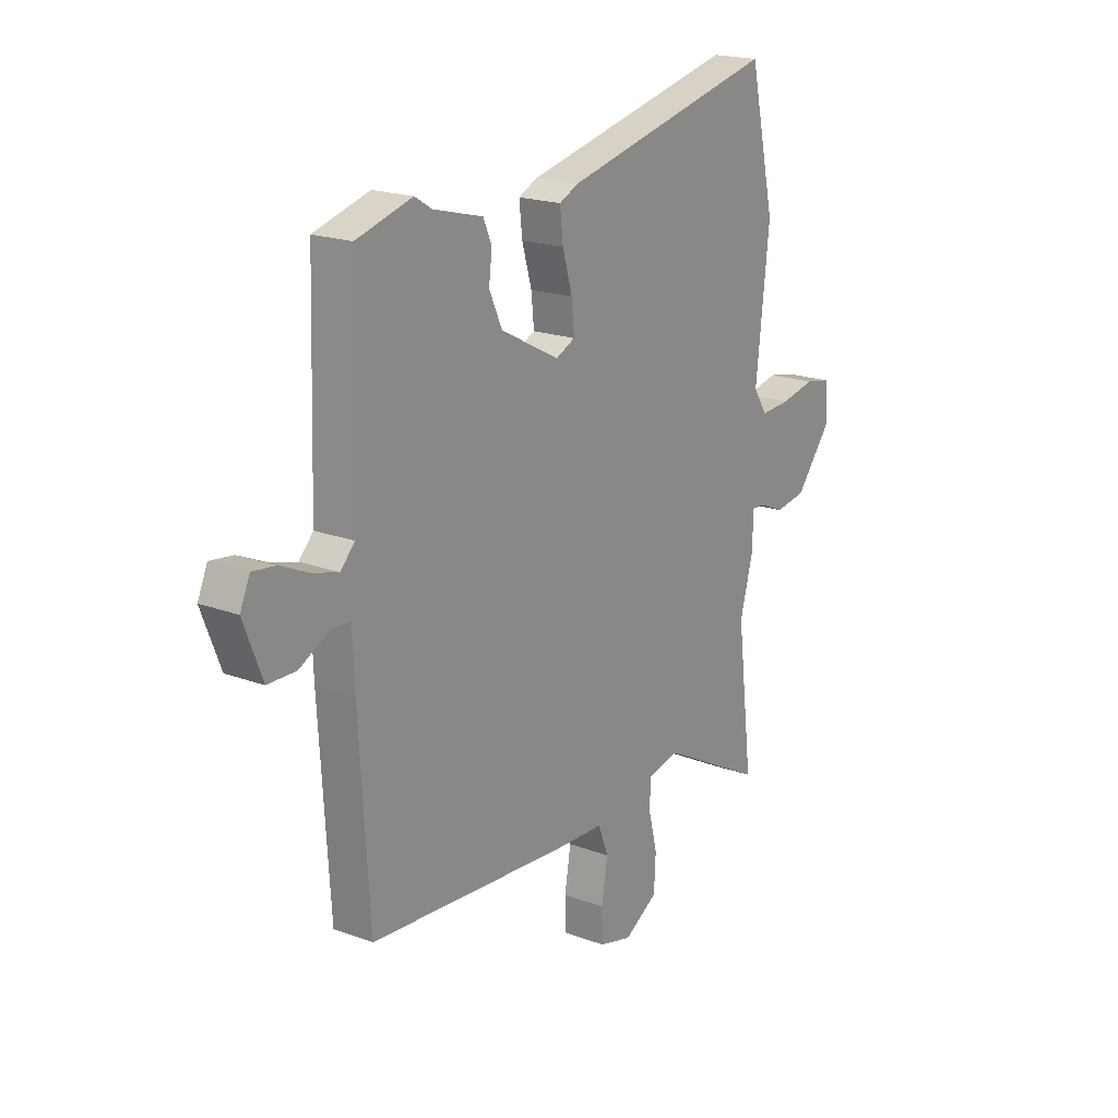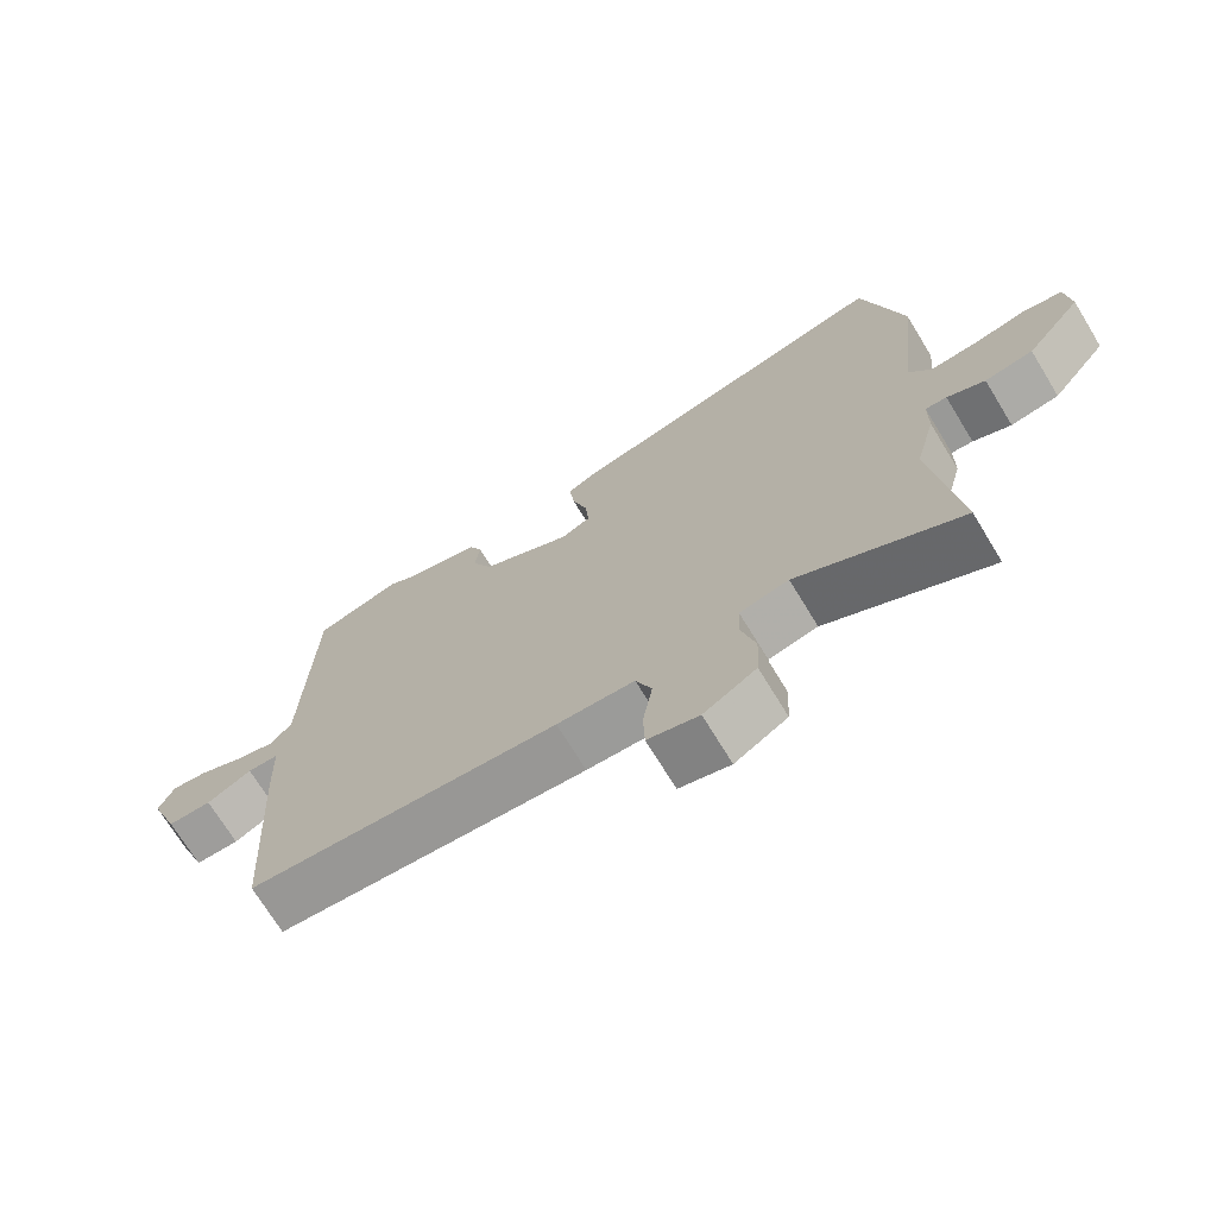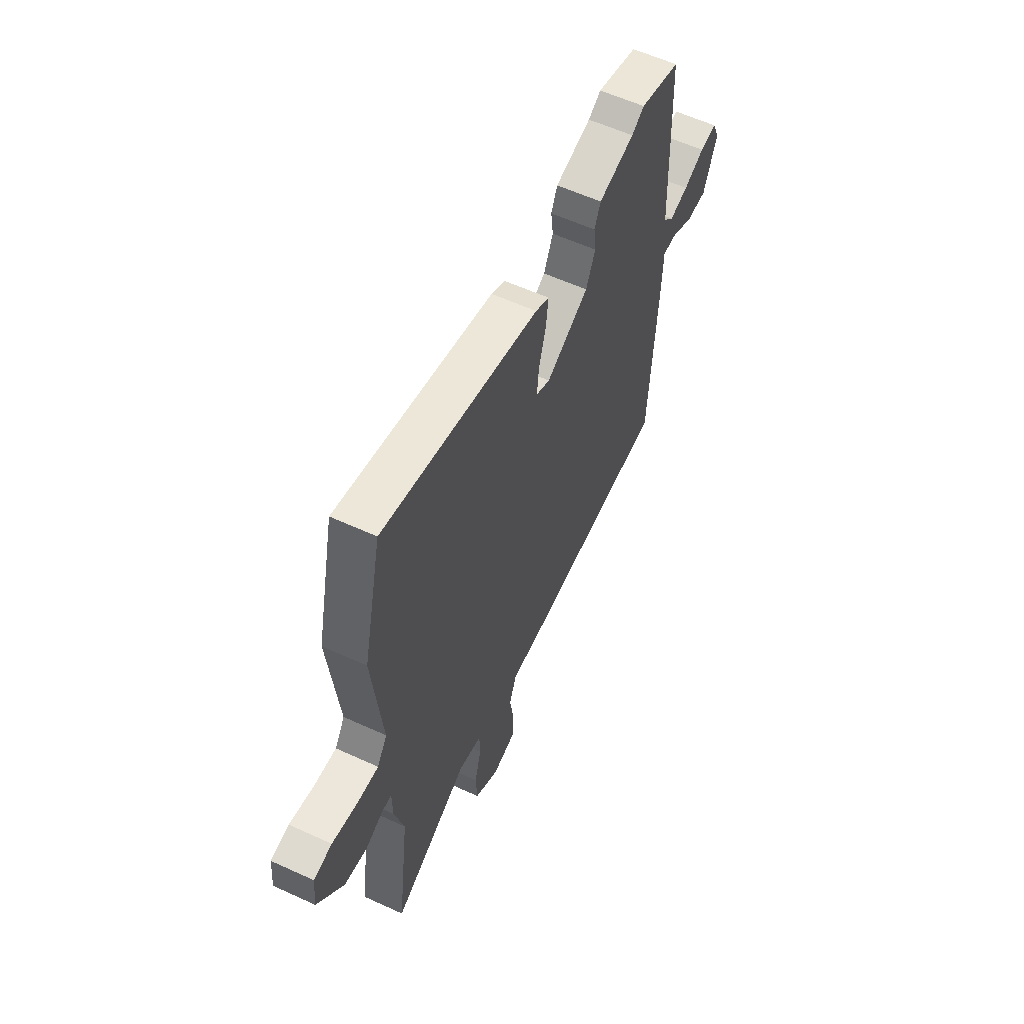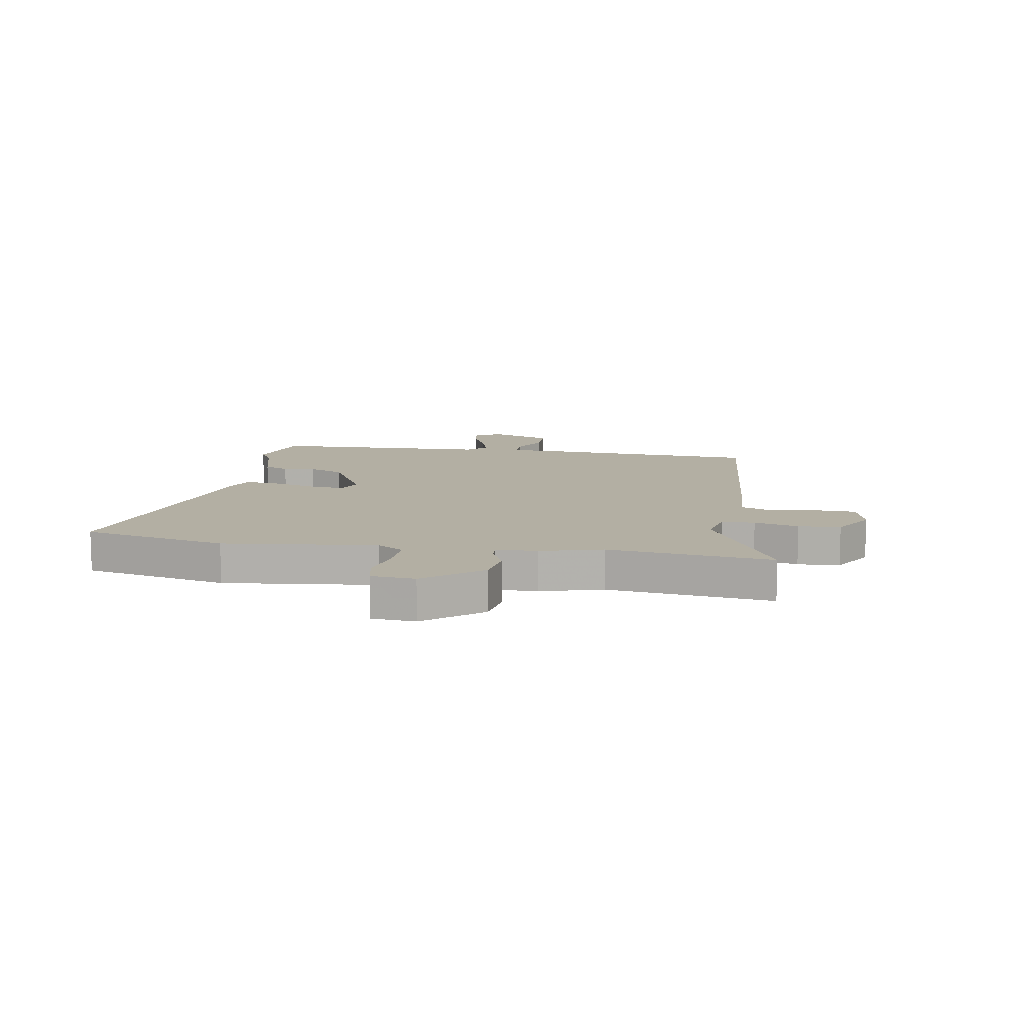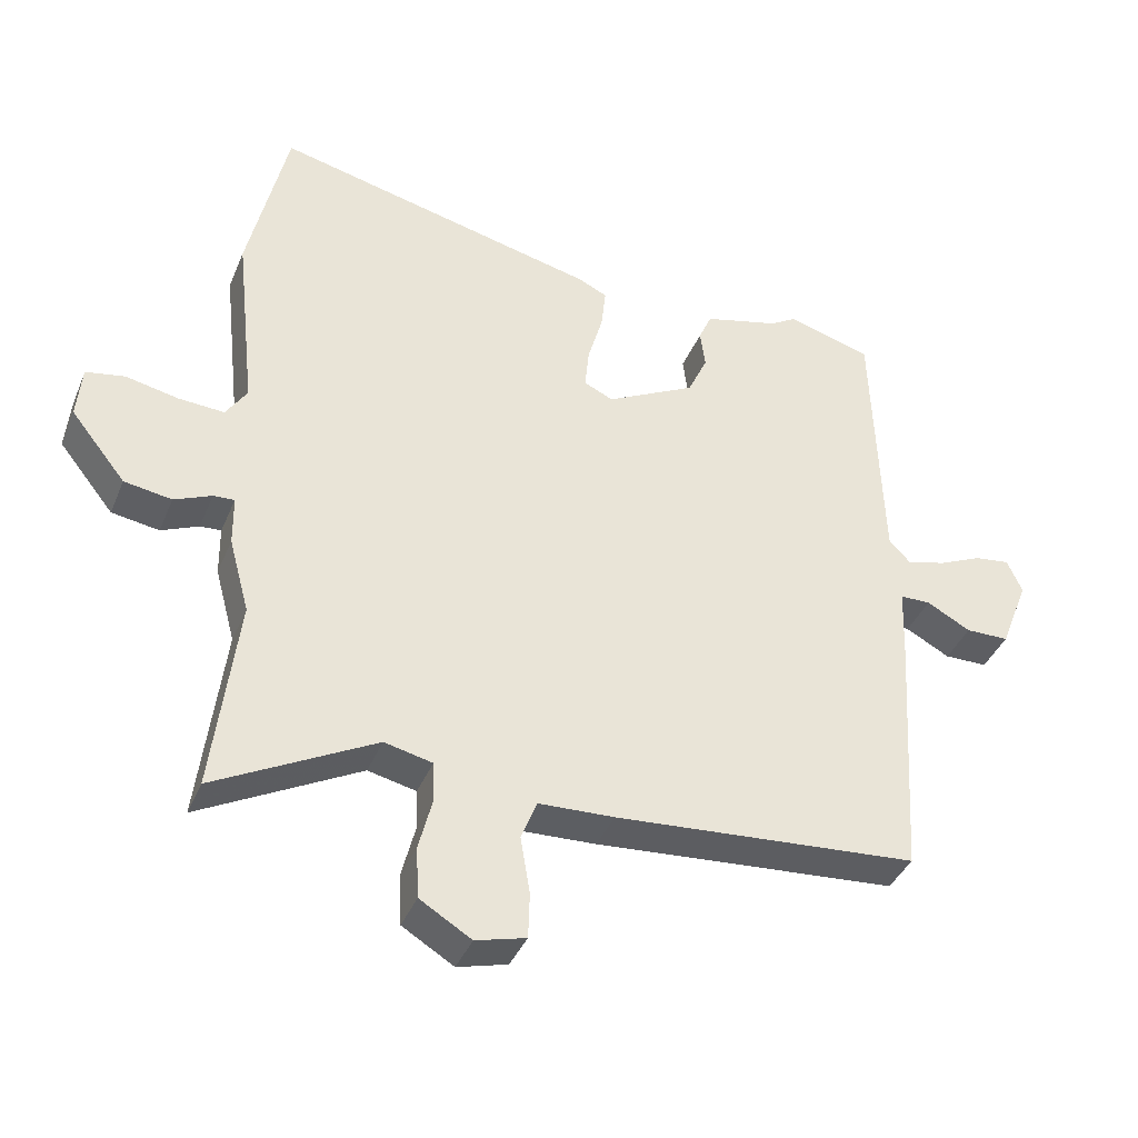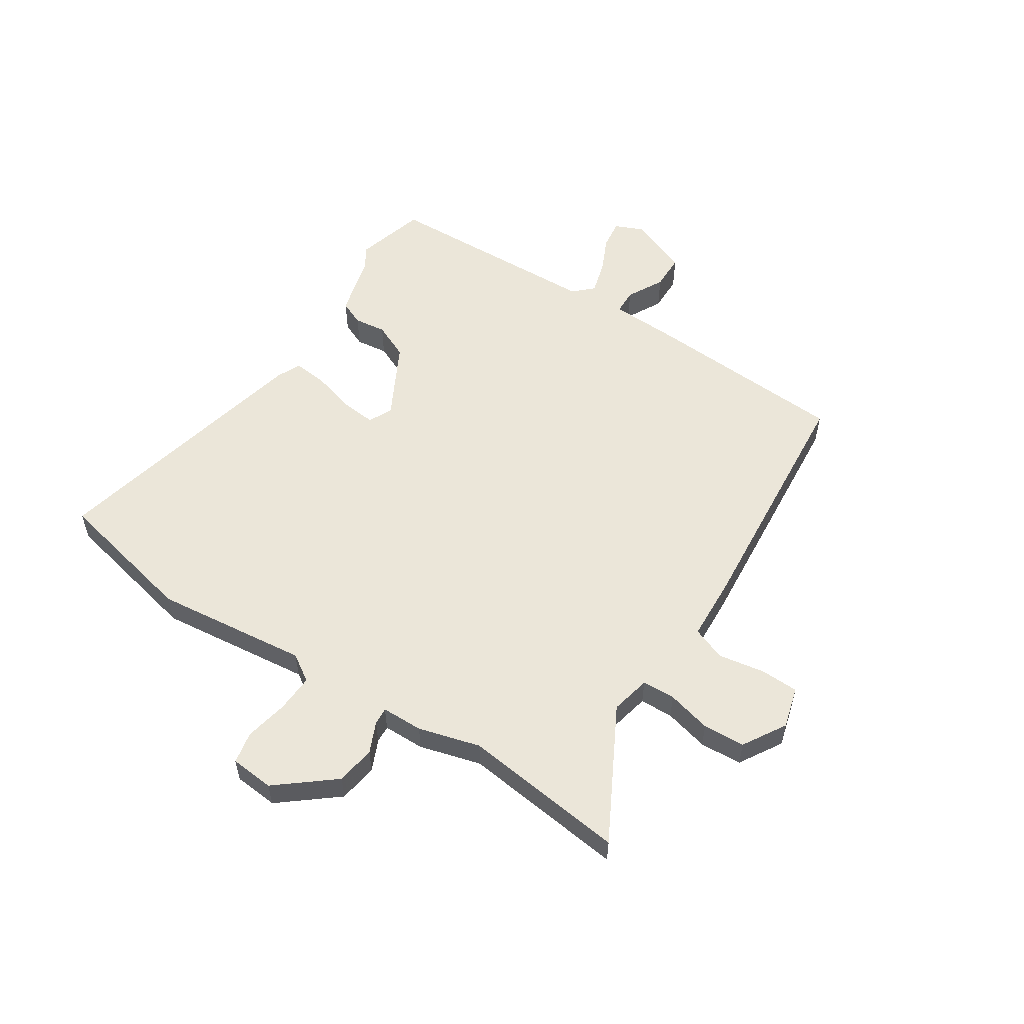
<metadata>
{"format":"obj","ext":"obj","renderer":"f3d","projection":"perspective","resolution":1024,"background":"white","views":[{"elev":19.5,"azim":-55.4,"up":"+Z"},{"elev":-71.2,"azim":31.4,"up":"+Z"},{"elev":58.9,"azim":115.3,"up":"+Z"},{"elev":11.1,"azim":99.3,"up":"+Y"},{"elev":-39.3,"azim":158.8,"up":"+Z"},{"elev":55.7,"azim":122.8,"up":"+Y"}]}
</metadata>
<code>
v 0.477 0.07 -0.315
v 0.513 0.07 -0.607
v 0.277 0.07 -0.481
v 0.206 0.07 -0.497
v 0.204 0.07 -0.556
v 0.224 0.07 -0.635
v 0.22 0.07 -0.71
v 0.144 0.07 -0.756
v 0.07 0.07 -0.736
v 0.068 0.07 -0.668
v 0.082 0.07 -0.585
v 0.059 0.07 -0.525
v -0.053 0.07 -0.52
v -0.502 0.07 -0.484
v -0.525 0.07 -0.11
v -0.529 0.07 -0.001
v -0.574 0.07 0
v -0.639 0.07 -0.035
v -0.703 0.07 -0.034
v -0.745 0.07 0.074
v -0.723 0.07 0.124
v -0.671 0.07 0.117
v -0.607 0.07 0.088
v -0.549 0.07 0.072
v -0.517 0.07 0.106
v -0.504 0.07 0.499
v -0.379 0.07 0.535
v -0.34 0.07 0.511
v -0.229 0.07 0.482
v -0.21 0.07 0.438
v -0.217 0.07 0.381
v -0.188 0.07 0.317
v -0.056 0.07 0.248
v -0.013 0.07 0.268
v -0.019 0.07 0.33
v -0.041 0.07 0.406
v -0.048 0.07 0.469
v -0.006 0.07 0.489
v 0.477 0.07 0.602
v 0.535 0.07 0.345
v 0.505 0.07 0.072
v 0.536 0.07 0.024
v 0.604 0.07 0.028
v 0.681 0.07 0.044
v 0.738 0.07 0.033
v 0.745 0.07 -0.045
v 0.664 0.07 -0.146
v 0.594 0.07 -0.157
v 0.539 0.07 -0.133
v 0.508 0.07 -0.131
v 0.507 0.07 -0.205
v 0.477 0 -0.315
v 0.513 0 -0.607
v 0.277 0 -0.481
v 0.206 0 -0.497
v 0.204 0 -0.556
v 0.224 0 -0.635
v 0.22 0 -0.71
v 0.144 0 -0.756
v 0.07 0 -0.736
v 0.068 0 -0.668
v 0.082 0 -0.585
v 0.059 0 -0.525
v -0.053 0 -0.52
v -0.502 0 -0.484
v -0.525 0 -0.11
v -0.529 0 -0.001
v -0.574 0 0
v -0.639 0 -0.035
v -0.703 0 -0.034
v -0.745 0 0.074
v -0.723 0 0.124
v -0.671 0 0.117
v -0.607 0 0.088
v -0.549 0 0.072
v -0.517 0 0.106
v -0.504 0 0.499
v -0.379 0 0.535
v -0.34 0 0.511
v -0.229 0 0.482
v -0.21 0 0.438
v -0.217 0 0.381
v -0.188 0 0.317
v -0.056 0 0.248
v -0.013 0 0.268
v -0.019 0 0.33
v -0.041 0 0.406
v -0.048 0 0.469
v -0.006 0 0.489
v 0.477 0 0.602
v 0.535 0 0.345
v 0.505 0 0.072
v 0.536 0 0.024
v 0.604 0 0.028
v 0.681 0 0.044
v 0.738 0 0.033
v 0.745 0 -0.045
v 0.664 0 -0.146
v 0.594 0 -0.157
v 0.539 0 -0.133
v 0.508 0 -0.131
v 0.507 0 -0.205
f 50 51 1
f 47 48 49
f 46 47 49
f 45 46 49
f 44 45 49
f 43 44 49
f 42 43 49 50
f 41 42 50
f 39 40 41
f 38 39 41
f 37 38 41
f 36 37 41
f 35 36 41
f 41 50 1
f 35 41 1
f 34 35 1
f 28 29 30 31
f 28 31 32
f 27 28 32
f 26 27 32
f 25 26 32
f 24 25 32 33
f 21 22 23
f 20 21 23
f 19 20 23
f 18 19 23
f 17 18 23
f 16 17 23 24
f 14 15 16
f 13 14 16
f 12 13 16
f 12 16 24 33
f 9 10 11
f 8 9 11
f 7 8 11
f 6 7 11
f 5 6 11
f 12 33 34
f 11 12 34
f 5 11 34
f 4 5 34
f 1 2 3
f 1 3 4 34
f 52 102 101
f 100 99 98
f 100 98 97
f 100 97 96
f 100 96 95
f 100 95 94
f 101 100 94 93
f 101 93 92
f 92 91 90
f 92 90 89
f 92 89 88
f 92 88 87
f 92 87 86
f 52 101 92
f 52 92 86
f 52 86 85
f 82 81 80 79
f 83 82 79
f 83 79 78
f 83 78 77
f 83 77 76
f 84 83 76 75
f 74 73 72
f 74 72 71
f 74 71 70
f 74 70 69
f 74 69 68
f 75 74 68 67
f 67 66 65
f 67 65 64
f 67 64 63
f 84 75 67 63
f 62 61 60
f 62 60 59
f 62 59 58
f 62 58 57
f 62 57 56
f 85 84 63
f 85 63 62
f 85 62 56
f 85 56 55
f 54 53 52
f 85 55 54 52
f 1 52 53 2
f 2 53 54 3
f 3 54 55 4
f 4 55 56 5
f 5 56 57 6
f 6 57 58 7
f 7 58 59 8
f 8 59 60 9
f 9 60 61 10
f 10 61 62 11
f 11 62 63 12
f 12 63 64 13
f 13 64 65 14
f 14 65 66 15
f 15 66 67 16
f 16 67 68 17
f 17 68 69 18
f 18 69 70 19
f 19 70 71 20
f 20 71 72 21
f 21 72 73 22
f 22 73 74 23
f 23 74 75 24
f 24 75 76 25
f 25 76 77 26
f 26 77 78 27
f 27 78 79 28
f 28 79 80 29
f 29 80 81 30
f 30 81 82 31
f 31 82 83 32
f 32 83 84 33
f 33 84 85 34
f 34 85 86 35
f 35 86 87 36
f 36 87 88 37
f 37 88 89 38
f 38 89 90 39
f 39 90 91 40
f 40 91 92 41
f 41 92 93 42
f 42 93 94 43
f 43 94 95 44
f 44 95 96 45
f 45 96 97 46
f 46 97 98 47
f 47 98 99 48
f 48 99 100 49
f 49 100 101 50
f 50 101 102 51
f 51 102 52 1

</code>
